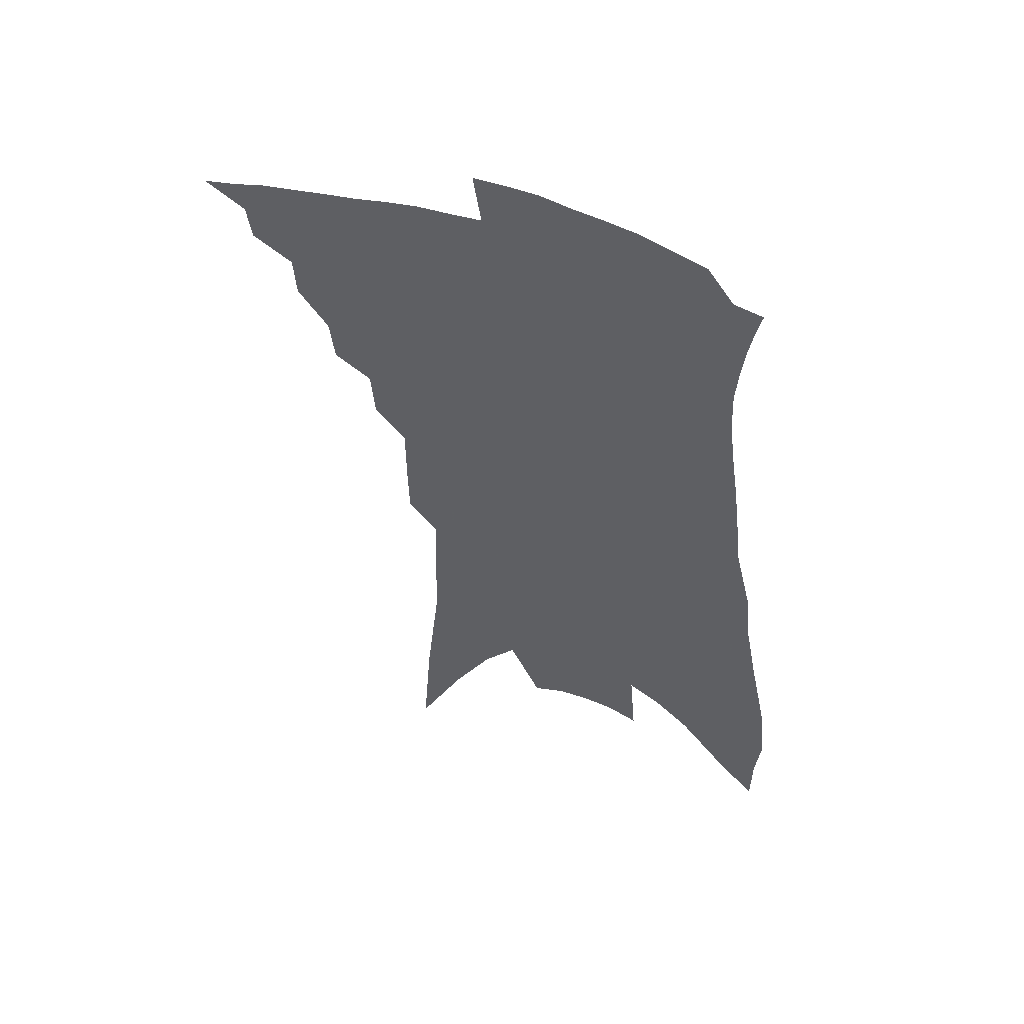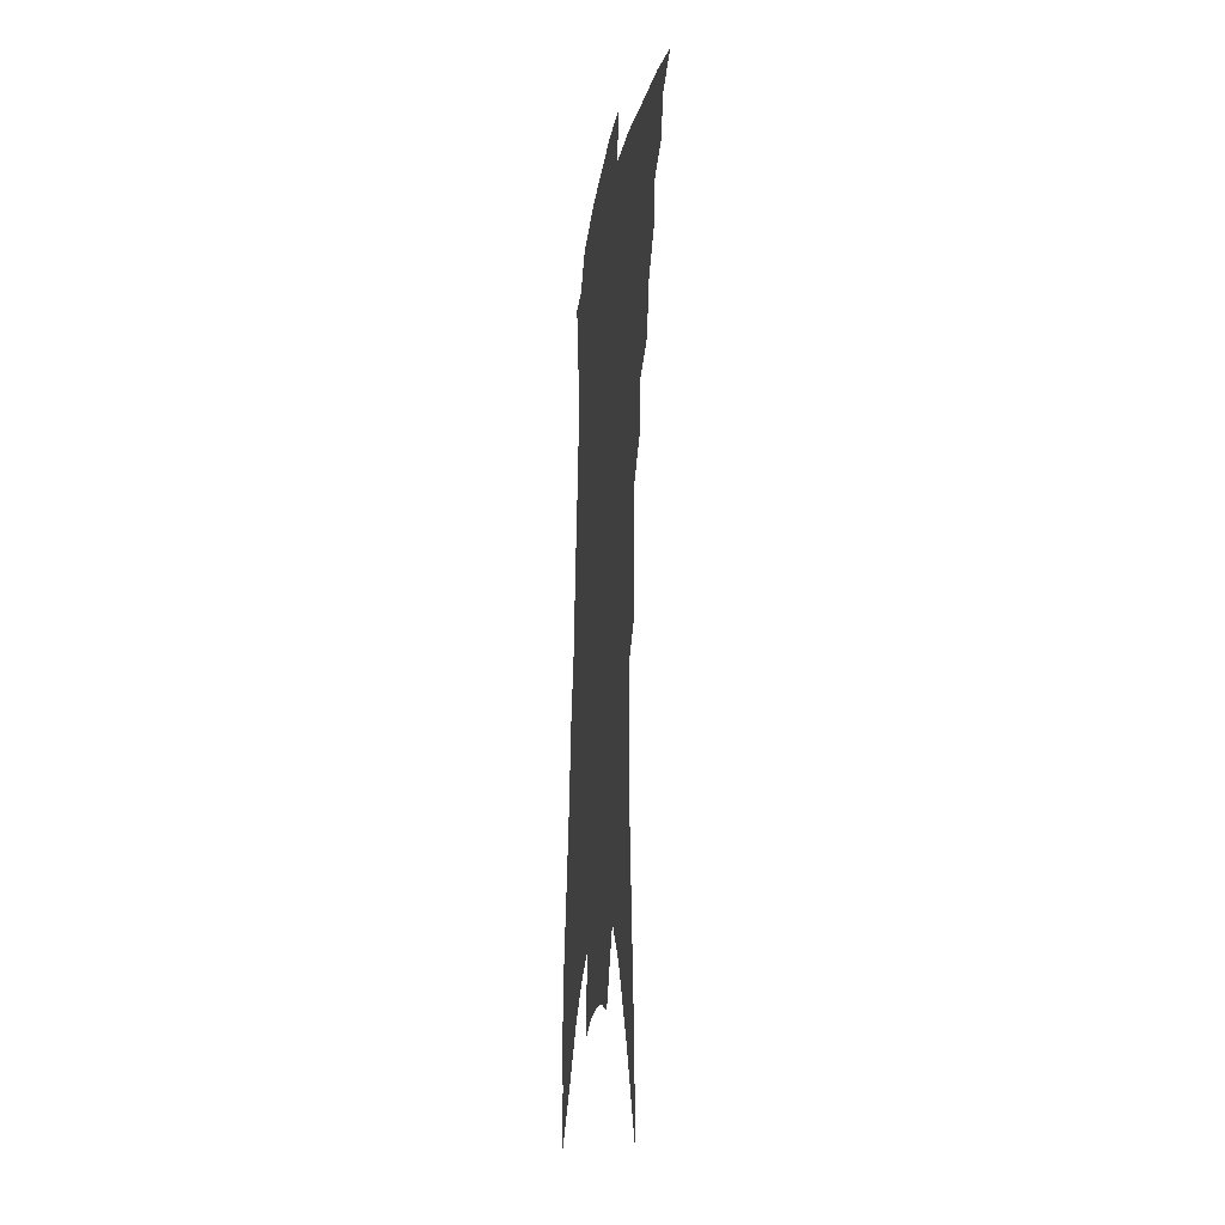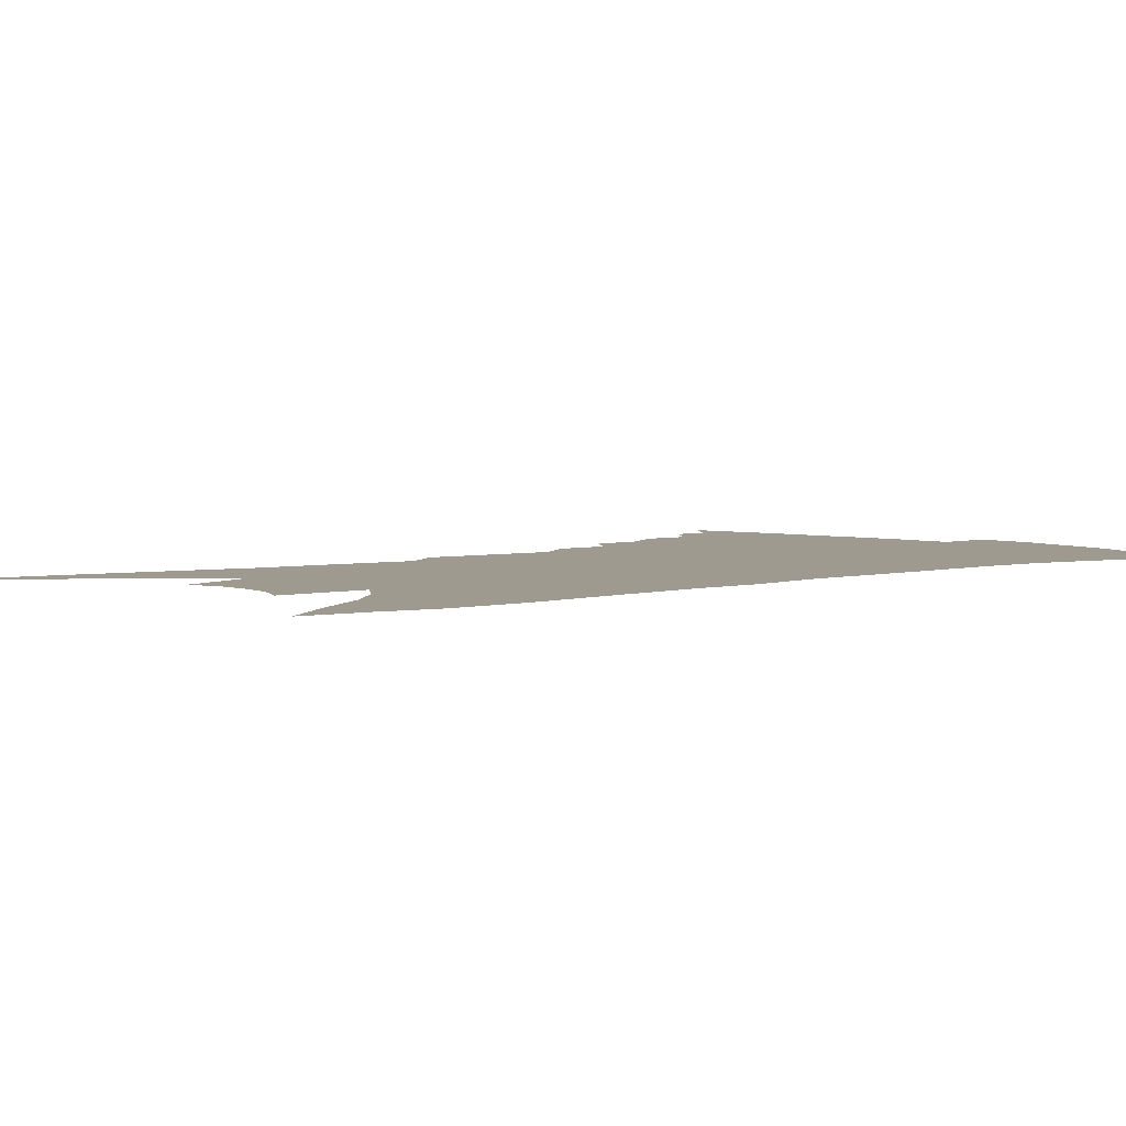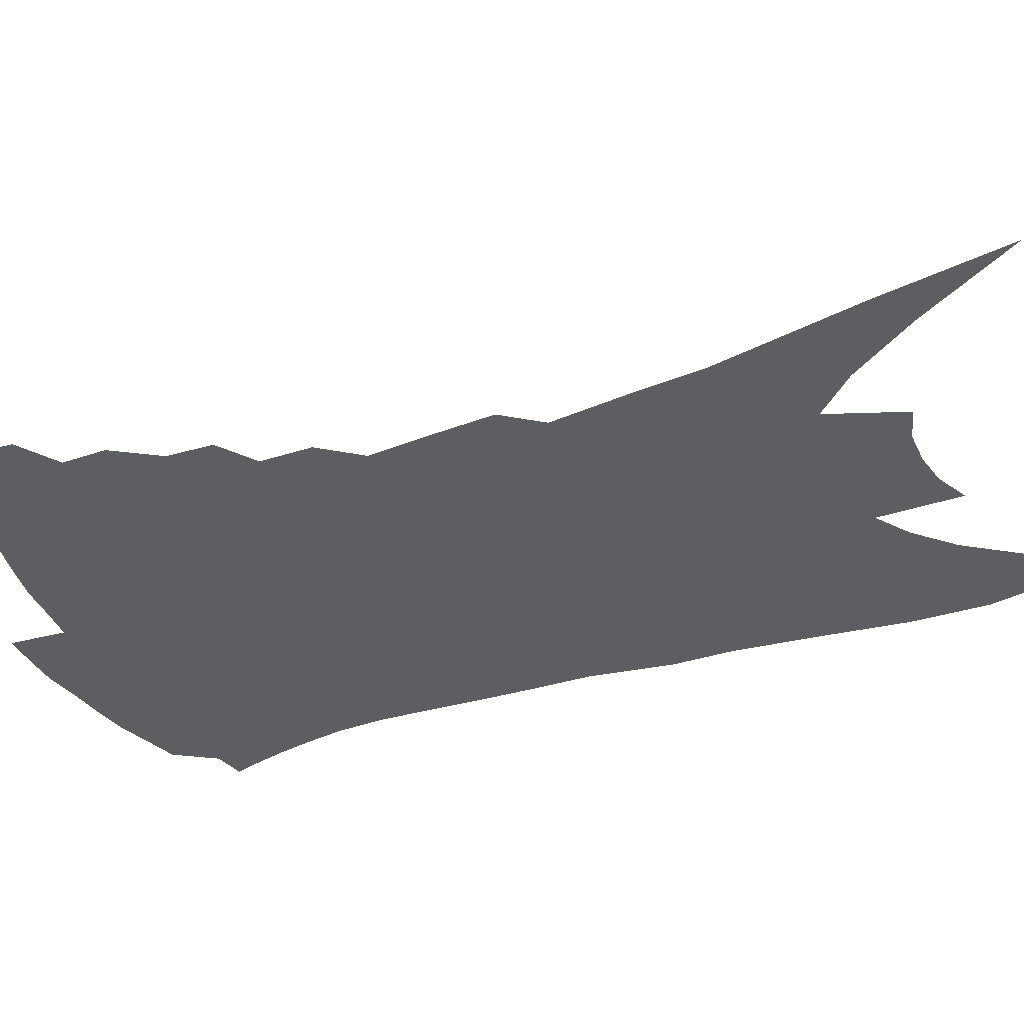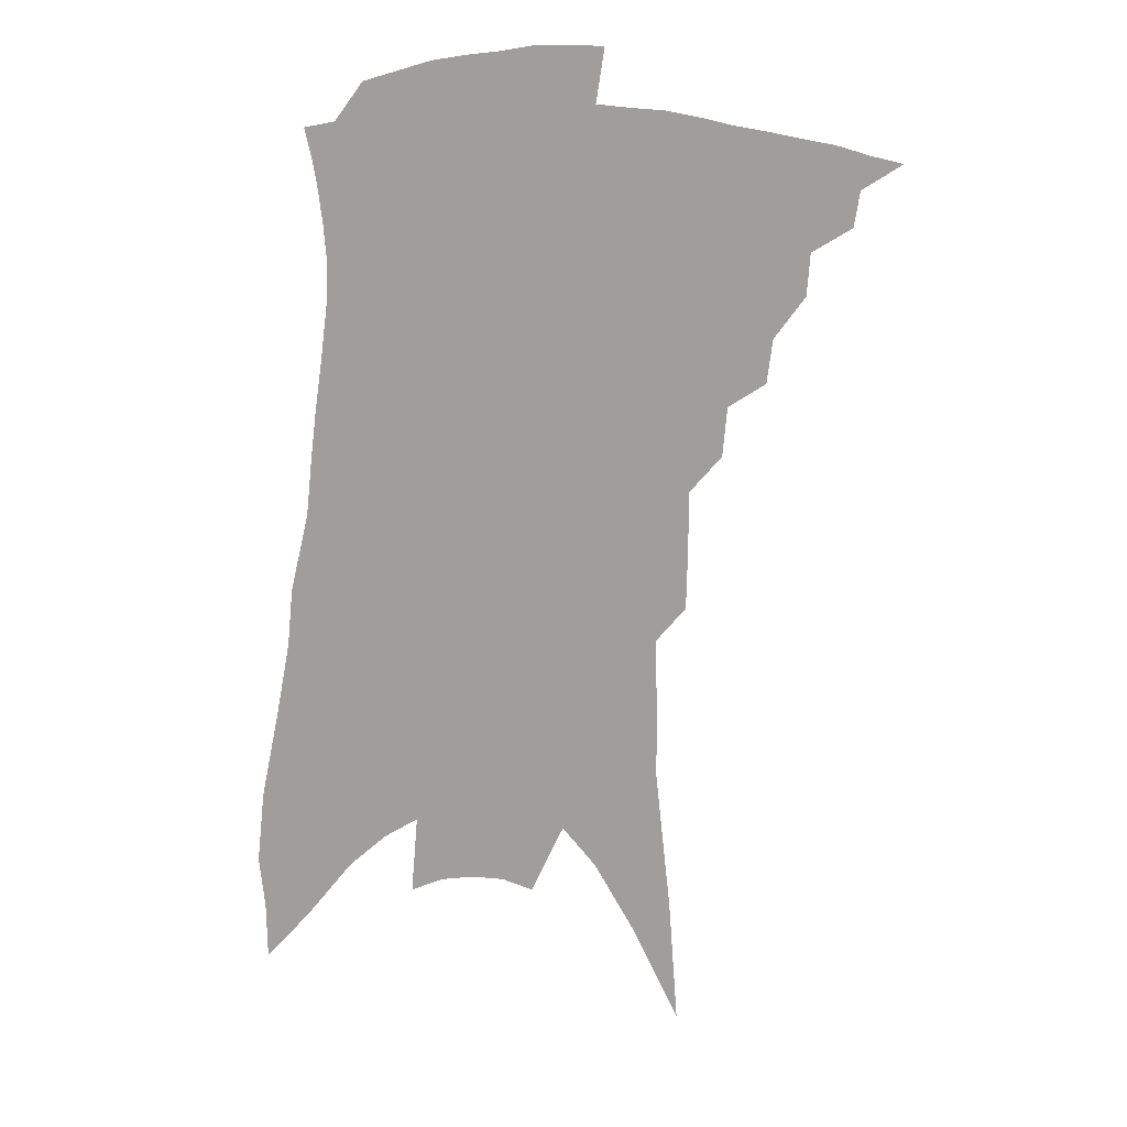
<metadata>
{"format":"obj","ext":"obj","renderer":"f3d","projection":"perspective","resolution":1024,"background":"white","views":[{"elev":54.9,"azim":20.8,"up":"+Y"},{"elev":-20.1,"azim":-98.9,"up":"+Y"},{"elev":3.7,"azim":53.4,"up":"+Z"},{"elev":-39.1,"azim":-63.1,"up":"+Z"},{"elev":18.7,"azim":-177.8,"up":"+Y"}]}
</metadata>
<code>
v 480.4 362.1 0
v 495.3 342 0
v 493.5 353.8 0
v 490.9 364.5 0
v 509.3 320.1 0
v 508.4 334 0
v 506.4 345.7 0
v 503.9 356.3 0
v 501.4 367.7 0
v 521.1 291.5 0
v 519.4 306.2 0
v 520.8 326 0
v 519.1 337.8 0
v 516.8 348.2 0
v 514.4 358.9 0
v 512.2 369.7 0
v 534.7 267.1 0
v 533.3 283.7 0
v 532.4 300.6 0
v 532.8 318.4 0
v 531 329.2 0
v 529.3 340 0
v 527.4 350.5 0
v 525.4 360.9 0
v 522.9 371.8 0
v 545.6 214.6 0
v 545.2 233.7 0
v 545.1 255 0
v 544.7 275.7 0
v 544.2 293.1 0
v 543.2 307.2 0
v 542.7 321.4 0
v 541.2 331.9 0
v 539.4 342.1 0
v 537.6 352.4 0
v 535.7 362.9 0
v 533.6 373.7 0
v 546.3 61.84 0
v 549.4 105.2 0
v 554.6 154.4 0
v 554.7 177.6 0
v 555.5 203 0
v 555.6 224.5 0
v 555.7 246.3 0
v 554.6 262.6 0
v 554.8 283.9 0
v 553.8 297.5 0
v 553 310.8 0
v 552.3 323.3 0
v 551.2 333.8 0
v 549.4 343.8 0
v 547.9 354.2 0
v 546.3 364.7 0
v 544.2 376.1 0
v 562.3 96.41 0
v 564.6 137.1 0
v 565.1 164.9 0
v 565.5 191 0
v 566.3 217 0
v 565.8 236.3 0
v 564.6 251.1 0
v 564.5 271.9 0
v 563.8 286.8 0
v 563.4 301.4 0
v 562.9 314.5 0
v 562.2 325.7 0
v 561.4 335.7 0
v 560.3 345.7 0
v 558.3 355.8 0
v 557.1 366.1 0
v 554.7 378.1 0
v 575.4 120.2 0
v 576.2 153.9 0
v 575.5 176.6 0
v 575.5 202.1 0
v 575.7 224.4 0
v 574.8 241.9 0
v 574.1 258.7 0
v 573.9 277.6 0
v 573.3 291.8 0
v 572.8 304.6 0
v 572.2 316 0
v 571.4 326.3 0
v 571.9 338.3 0
v 570.6 347.4 0
v 569.8 357 0
v 567.6 367.6 0
v 565.6 378.9 0
v 586.4 133.9 0
v 586.1 162.7 0
v 585.2 187.1 0
v 584.3 206.5 0
v 584.7 227.9 0
v 583.6 247 0
v 583 262.6 0
v 582.8 281.9 0
v 582.1 293.2 0
v 581.8 306.3 0
v 581.9 319 0
v 581.1 328.7 0
v 580.9 338.7 0
v 580.2 348.3 0
v 579.4 358.1 0
v 578.2 368.1 0
v 576.2 380 0
v 573.5 397.6 0
v 597.2 110.4 0
v 596.5 142.2 0
v 595.5 165.3 0
v 594.2 188.6 0
v 593.8 195.9 0
v 593.1 231 0
v 592.3 245.5 0
v 591.8 268.2 0
v 591.3 282.6 0
v 591.1 296.5 0
v 590.8 308.3 0
v 590.8 320.3 0
v 590.8 330.6 0
v 590.3 339.5 0
v 590.2 349.3 0
v 589.4 359 0
v 588.2 369.6 0
v 586.4 382.3 0
v 584.1 398 0
v 607.4 114.3 0
v 606.2 143.5 0
v 604.9 169.1 0
v 603.8 189.3 0
v 603.3 214.3 0
v 601.6 234.4 0
v 601 250.3 0
v 600.4 268.2 0
v 599.9 283.7 0
v 599.6 296.4 0
v 599.5 307.6 0
v 599.6 320 0
v 599.6 330.3 0
v 599.9 340.4 0
v 599.7 349.7 0
v 599.4 359.3 0
v 598.4 370.2 0
v 597.1 382.3 0
v 594.7 397.9 0
v 617.6 115 0
v 616 143.6 0
v 614.2 170.5 0
v 613 193.5 0
v 611.9 214.9 0
v 610.5 232.3 0
v 609.5 253.4 0
v 609 267.6 0
v 608.4 283.5 0
v 608.2 296.6 0
v 608.2 309.3 0
v 608.4 320.5 0
v 608.8 331.3 0
v 609.1 340.7 0
v 609.2 349.9 0
v 609.2 359.5 0
v 608.8 369.7 0
v 608.2 380.7 0
v 605.8 396 0
v 628 113.9 0
v 626.4 138.8 0
v 623.9 168.2 0
v 622.1 192.2 0
v 620.6 214.4 0
v 619 235.4 0
v 618.5 250 0
v 617.4 268.1 0
v 616.9 282.8 0
v 616.5 296.8 0
v 616.7 308.2 0
v 617 320.3 0
v 617.5 331 0
v 618 340.2 0
v 619.1 350 0
v 619.5 359.1 0
v 619.1 369 0
v 618.6 379.7 0
v 616.5 394.8 0
v 638.8 109.7 0
v 636.6 136.5 0
v 634 164.1 0
v 631.1 192.9 0
v 629.9 211.6 0
v 628.5 230.2 0
v 627.4 247.7 0
v 626.4 264.6 0
v 625.9 279.1 0
v 625.4 293.7 0
v 625.2 307.2 0
v 625.3 321.1 0
v 626 330.2 0
v 626.7 339.1 0
v 628.1 350 0
v 628.8 358.6 0
v 629.1 367.7 0
v 629.4 377.2 0
v 627 393.1 0
v 647.7 129.8 0
v 645 156.9 0
v 641.9 184 0
v 639.7 206.4 0
v 637.6 227.3 0
v 636.6 244.2 0
v 635.7 260.4 0
v 635.3 274.4 0
v 634 291.7 0
v 633.4 306.7 0
v 633.8 318.3 0
v 634.4 329.6 0
v 635.5 339.3 0
v 636.6 349 0
v 637.6 358 0
v 638.4 366.9 0
v 638.8 376.4 0
v 637.8 389.8 0
v 660 118.9 0
v 657.5 144.8 0
v 653.5 173.9 0
v 652 194.1 0
v 648.4 218.7 0
v 646.9 237.2 0
v 645.5 254.6 0
v 644.5 270.7 0
v 643.1 287.4 0
v 642.3 302.8 0
v 642.6 314.9 0
v 642.5 328.5 0
v 643.9 337.8 0
v 645 348.2 0
v 646.3 357 0
v 647.6 365.9 0
v 648.1 375.7 0
v 648.5 386.6 0
v 675.4 99.48 0
v 672.2 127.4 0
v 667.7 157.2 0
v 665.1 180.6 0
v 661 205.9 0
v 659.3 225.1 0
v 658.4 242 0
v 655.5 262.1 0
v 653 280.9 0
v 652.4 295.6 0
v 651.7 310.3 0
v 651 324.9 0
v 652.5 334.9 0
v 653.2 346.6 0
v 655 355.5 0
v 656.6 364.7 0
v 657.4 374.3 0
v 690.1 83 0
v 690.3 102.9 0
v 692 120.2 0
v 689.4 144.6 0
v 683.3 174.3 0
v 678.5 200.1 0
v 676.7 219.2 0
v 670.6 245.6 0
v 668.8 263.2 0
v 666.7 280.7 0
v 664.1 298.7 0
v 661.9 316.1 0
v 661.4 330.7 0
v 662.2 342.2 0
v 663.6 354.1 0
v 665.2 363.6 0
v 667.1 372.3 0
v 721 391 0
f 3 4 1
f 6 7 2
f 2 7 3
f 7 8 3
f 3 8 4
f 8 9 4
f 11 12 5
f 5 12 6
f 12 13 6
f 6 13 7
f 13 14 7
f 7 14 8
f 14 15 8
f 8 15 9
f 15 16 9
f 18 19 10
f 10 19 11
f 19 20 11
f 11 20 12
f 20 21 12
f 12 21 13
f 21 22 13
f 13 22 14
f 22 23 14
f 14 23 15
f 23 24 15
f 15 24 16
f 24 25 16
f 28 29 17
f 17 29 18
f 29 30 18
f 18 30 19
f 30 31 19
f 19 31 20
f 31 32 20
f 20 32 21
f 32 33 21
f 21 33 22
f 33 34 22
f 22 34 23
f 34 35 23
f 23 35 24
f 35 36 24
f 24 36 25
f 36 37 25
f 42 43 26
f 26 43 27
f 43 44 27
f 27 44 28
f 44 45 28
f 28 45 29
f 45 46 29
f 29 46 30
f 46 47 30
f 30 47 31
f 47 48 31
f 31 48 32
f 48 49 32
f 32 49 33
f 49 50 33
f 33 50 34
f 50 51 34
f 34 51 35
f 51 52 35
f 35 52 36
f 52 53 36
f 36 53 37
f 53 54 37
f 38 55 39
f 55 56 39
f 39 56 40
f 56 57 40
f 40 57 41
f 57 58 41
f 41 58 42
f 58 59 42
f 42 59 43
f 59 60 43
f 43 60 44
f 60 61 44
f 44 61 45
f 61 62 45
f 45 62 46
f 62 63 46
f 46 63 47
f 63 64 47
f 47 64 48
f 64 65 48
f 48 65 49
f 65 66 49
f 49 66 50
f 66 67 50
f 50 67 51
f 67 68 51
f 51 68 52
f 68 69 52
f 52 69 53
f 69 70 53
f 53 70 54
f 70 71 54
f 55 72 56
f 72 73 56
f 56 73 57
f 73 74 57
f 57 74 58
f 74 75 58
f 58 75 59
f 75 76 59
f 59 76 60
f 76 77 60
f 60 77 61
f 77 78 61
f 61 78 62
f 78 79 62
f 62 79 63
f 79 80 63
f 63 80 64
f 80 81 64
f 64 81 65
f 81 82 65
f 65 82 66
f 82 83 66
f 66 83 67
f 83 84 67
f 67 84 68
f 84 85 68
f 68 85 69
f 85 86 69
f 69 86 70
f 86 87 70
f 70 87 71
f 87 88 71
f 72 89 73
f 89 90 73
f 73 90 74
f 90 91 74
f 74 91 75
f 91 92 75
f 75 92 76
f 92 93 76
f 76 93 77
f 93 94 77
f 77 94 78
f 94 95 78
f 78 95 79
f 95 96 79
f 79 96 80
f 96 97 80
f 80 97 81
f 97 98 81
f 81 98 82
f 98 99 82
f 82 99 83
f 99 100 83
f 83 100 84
f 100 101 84
f 84 101 85
f 101 102 85
f 85 102 86
f 102 103 86
f 86 103 87
f 103 104 87
f 87 104 88
f 104 105 88
f 107 108 89
f 89 108 90
f 108 109 90
f 90 109 91
f 109 110 91
f 91 110 92
f 110 111 92
f 92 111 93
f 111 112 93
f 93 112 94
f 112 113 94
f 94 113 95
f 113 114 95
f 95 114 96
f 114 115 96
f 96 115 97
f 115 116 97
f 97 116 98
f 116 117 98
f 98 117 99
f 117 118 99
f 99 118 100
f 118 119 100
f 100 119 101
f 119 120 101
f 101 120 102
f 120 121 102
f 102 121 103
f 121 122 103
f 103 122 104
f 122 123 104
f 104 123 105
f 123 124 105
f 105 124 106
f 124 125 106
f 107 126 108
f 126 127 108
f 108 127 109
f 127 128 109
f 109 128 110
f 128 129 110
f 110 129 111
f 129 130 111
f 111 130 112
f 130 131 112
f 112 131 113
f 131 132 113
f 113 132 114
f 132 133 114
f 114 133 115
f 133 134 115
f 115 134 116
f 134 135 116
f 116 135 117
f 135 136 117
f 117 136 118
f 136 137 118
f 118 137 119
f 137 138 119
f 119 138 120
f 138 139 120
f 120 139 121
f 139 140 121
f 121 140 122
f 140 141 122
f 122 141 123
f 141 142 123
f 123 142 124
f 142 143 124
f 124 143 125
f 143 144 125
f 126 145 127
f 145 146 127
f 127 146 128
f 146 147 128
f 128 147 129
f 147 148 129
f 129 148 130
f 148 149 130
f 130 149 131
f 149 150 131
f 131 150 132
f 150 151 132
f 132 151 133
f 151 152 133
f 133 152 134
f 152 153 134
f 134 153 135
f 153 154 135
f 135 154 136
f 154 155 136
f 136 155 137
f 155 156 137
f 137 156 138
f 156 157 138
f 138 157 139
f 157 158 139
f 139 158 140
f 158 159 140
f 140 159 141
f 159 160 141
f 141 160 142
f 160 161 142
f 142 161 143
f 161 162 143
f 143 162 144
f 162 163 144
f 145 164 146
f 164 165 146
f 146 165 147
f 165 166 147
f 147 166 148
f 166 167 148
f 148 167 149
f 167 168 149
f 149 168 150
f 168 169 150
f 150 169 151
f 169 170 151
f 151 170 152
f 170 171 152
f 152 171 153
f 171 172 153
f 153 172 154
f 172 173 154
f 154 173 155
f 173 174 155
f 155 174 156
f 174 175 156
f 156 175 157
f 175 176 157
f 157 176 158
f 176 177 158
f 158 177 159
f 177 178 159
f 159 178 160
f 178 179 160
f 160 179 161
f 179 180 161
f 161 180 162
f 180 181 162
f 162 181 163
f 181 182 163
f 164 183 165
f 183 184 165
f 165 184 166
f 184 185 166
f 166 185 167
f 185 186 167
f 167 186 168
f 186 187 168
f 168 187 169
f 187 188 169
f 169 188 170
f 188 189 170
f 170 189 171
f 189 190 171
f 171 190 172
f 190 191 172
f 172 191 173
f 191 192 173
f 173 192 174
f 192 193 174
f 174 193 175
f 193 194 175
f 175 194 176
f 194 195 176
f 176 195 177
f 195 196 177
f 177 196 178
f 196 197 178
f 178 197 179
f 197 198 179
f 179 198 180
f 198 199 180
f 180 199 181
f 199 200 181
f 181 200 182
f 200 201 182
f 184 202 185
f 202 203 185
f 185 203 186
f 203 204 186
f 186 204 187
f 204 205 187
f 187 205 188
f 205 206 188
f 188 206 189
f 206 207 189
f 189 207 190
f 207 208 190
f 190 208 191
f 208 209 191
f 191 209 192
f 209 210 192
f 192 210 193
f 210 211 193
f 193 211 194
f 211 212 194
f 194 212 195
f 212 213 195
f 195 213 196
f 213 214 196
f 196 214 197
f 214 215 197
f 197 215 198
f 215 216 198
f 198 216 199
f 216 217 199
f 199 217 200
f 217 218 200
f 200 218 201
f 218 219 201
f 202 220 203
f 220 221 203
f 203 221 204
f 221 222 204
f 204 222 205
f 222 223 205
f 205 223 206
f 223 224 206
f 206 224 207
f 224 225 207
f 207 225 208
f 225 226 208
f 208 226 209
f 226 227 209
f 209 227 210
f 227 228 210
f 210 228 211
f 228 229 211
f 211 229 212
f 229 230 212
f 212 230 213
f 230 231 213
f 213 231 214
f 231 232 214
f 214 232 215
f 232 233 215
f 215 233 216
f 233 234 216
f 216 234 217
f 234 235 217
f 217 235 218
f 235 236 218
f 218 236 219
f 236 237 219
f 220 238 221
f 238 239 221
f 221 239 222
f 239 240 222
f 222 240 223
f 240 241 223
f 223 241 224
f 241 242 224
f 224 242 225
f 242 243 225
f 225 243 226
f 243 244 226
f 226 244 227
f 244 245 227
f 227 245 228
f 245 246 228
f 228 246 229
f 246 247 229
f 229 247 230
f 247 248 230
f 230 248 231
f 248 249 231
f 231 249 232
f 249 250 232
f 232 250 233
f 250 251 233
f 233 251 234
f 251 252 234
f 234 252 235
f 252 253 235
f 235 253 236
f 253 254 236
f 236 254 237
f 238 255 239
f 255 256 239
f 239 256 240
f 256 257 240
f 240 257 241
f 257 258 241
f 241 258 242
f 258 259 242
f 242 259 243
f 259 260 243
f 243 260 244
f 260 261 244
f 244 261 245
f 261 262 245
f 245 262 246
f 262 263 246
f 246 263 247
f 263 264 247
f 247 264 248
f 264 265 248
f 248 265 249
f 265 266 249
f 249 266 250
f 266 267 250
f 250 267 251
f 267 268 251
f 251 268 252
f 268 269 252
f 252 269 253
f 269 270 253
f 253 270 254
f 270 271 254

</code>
